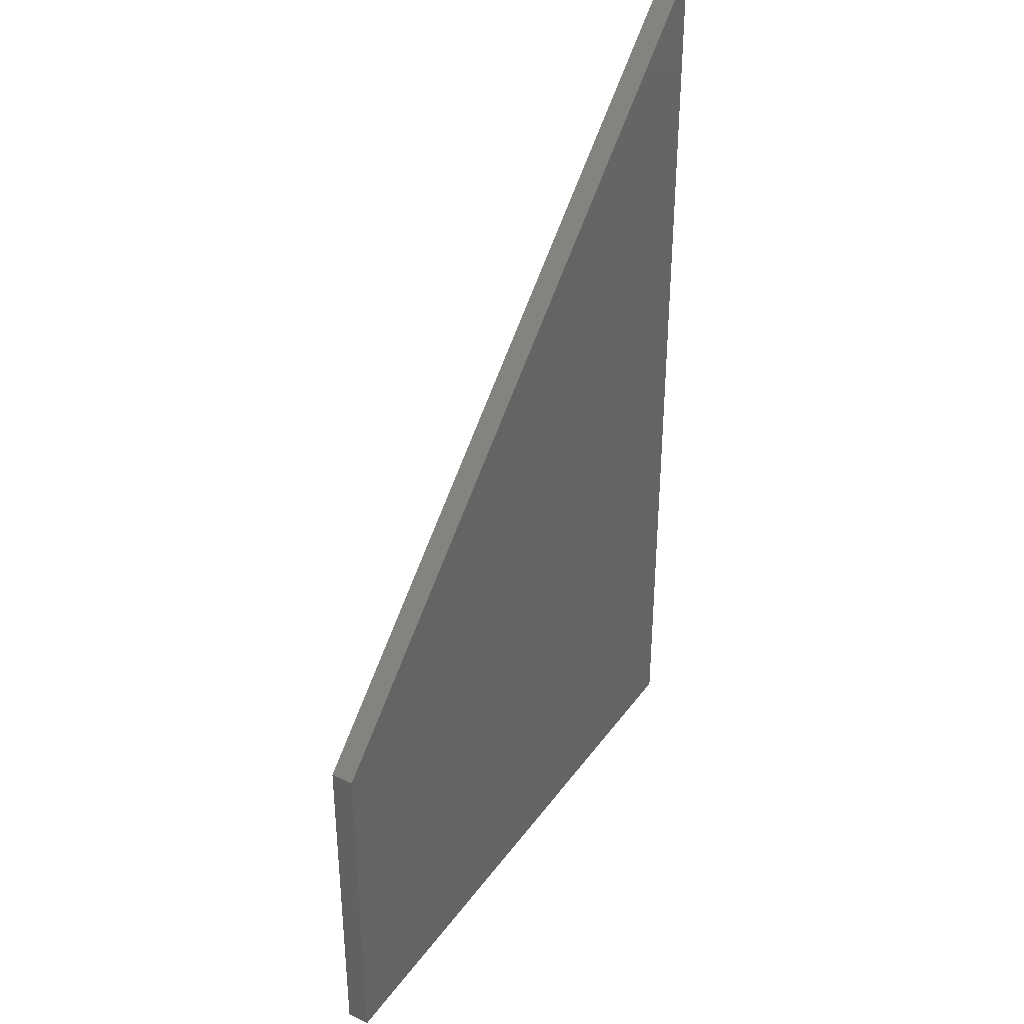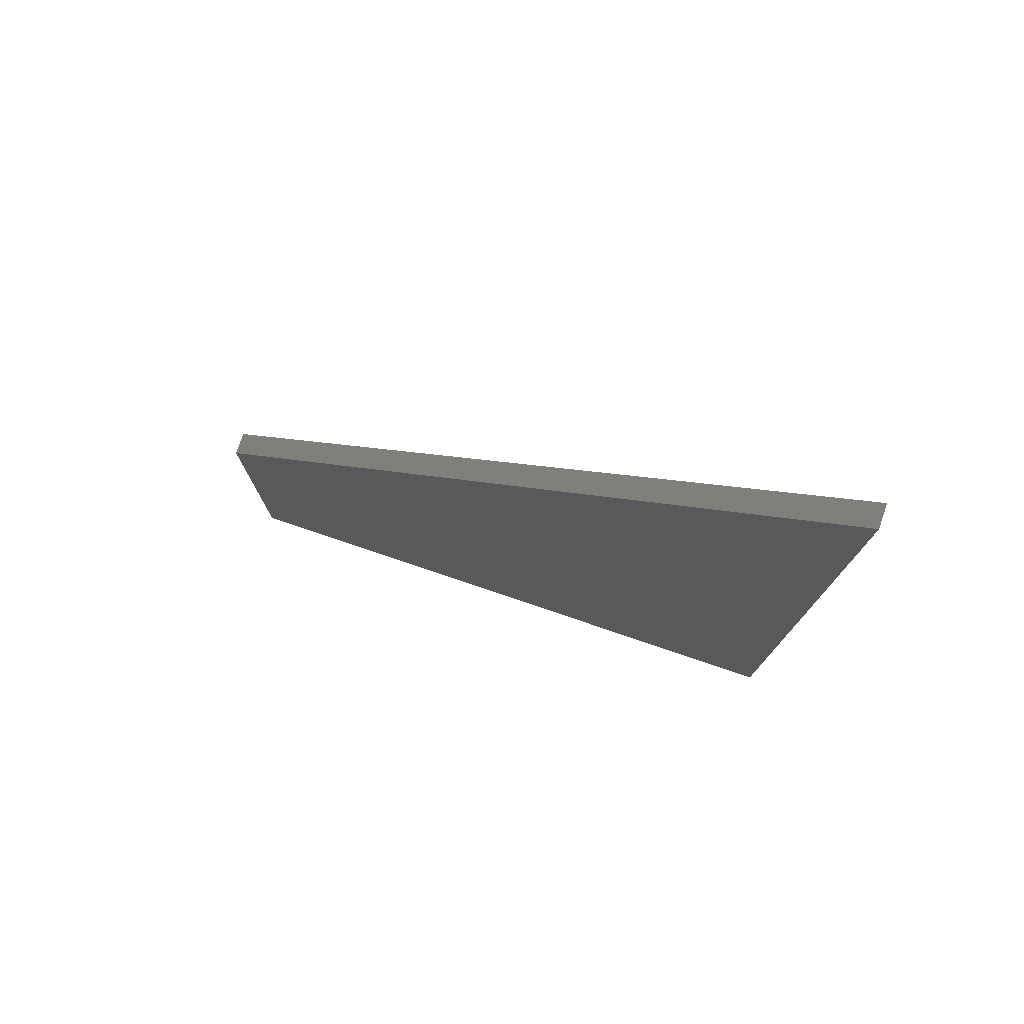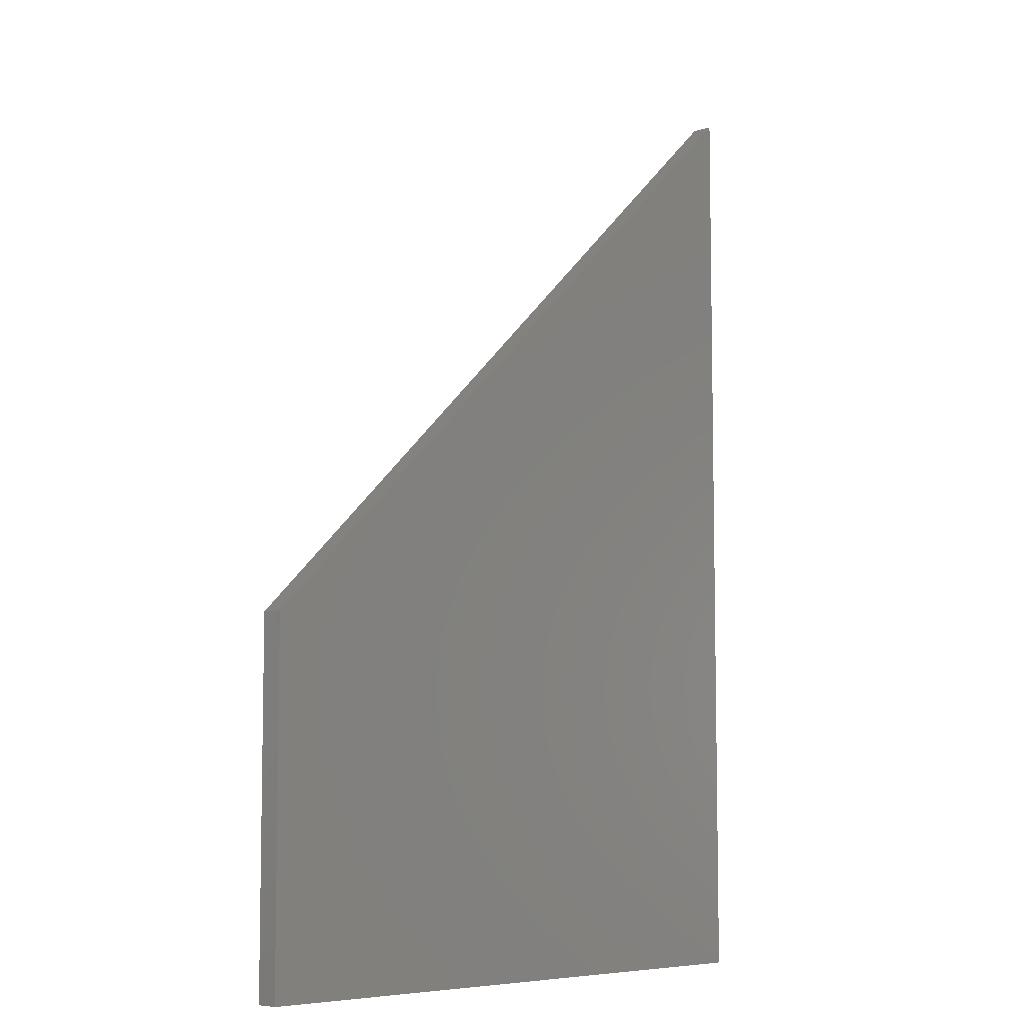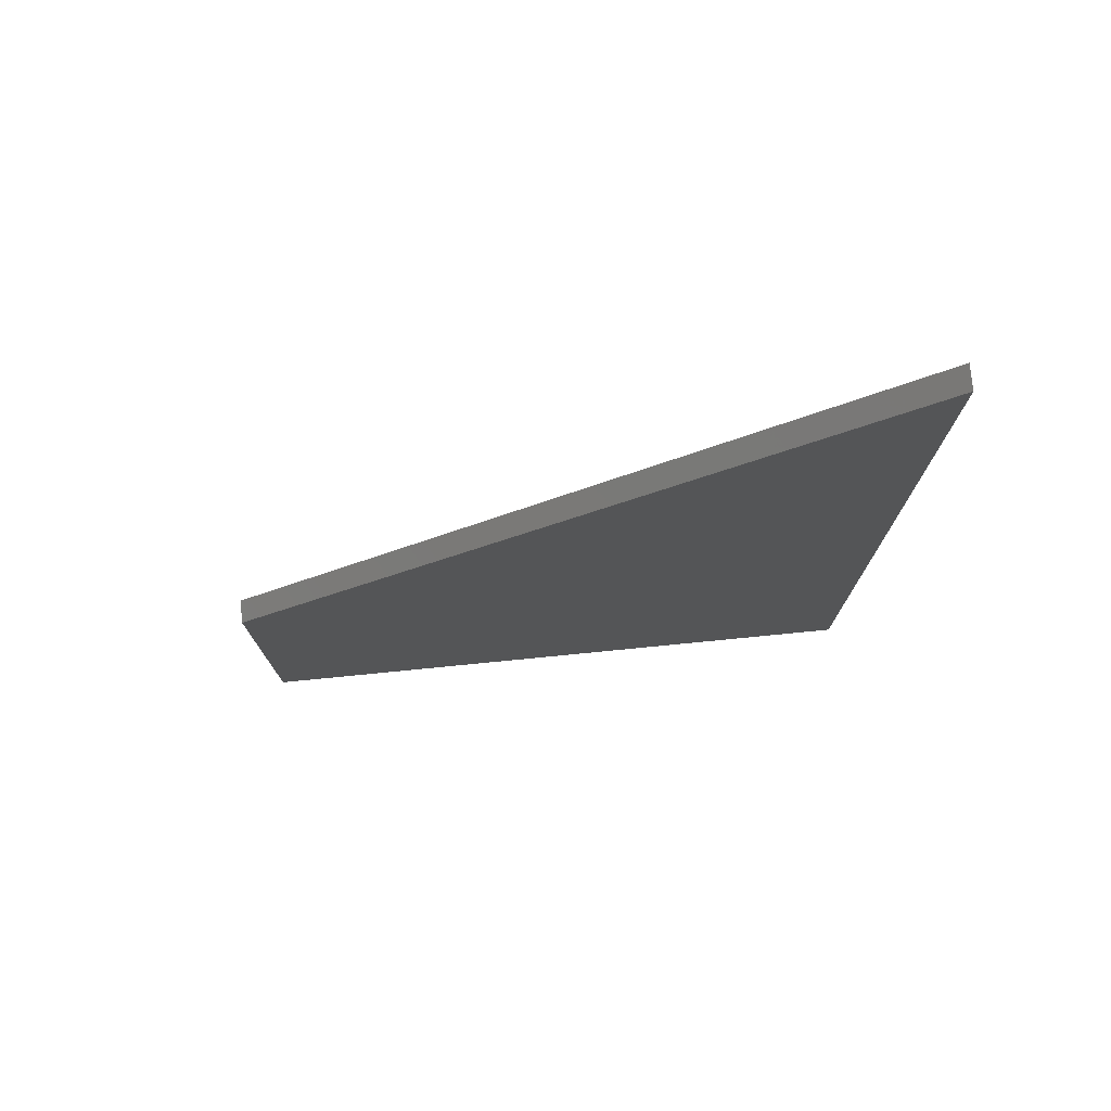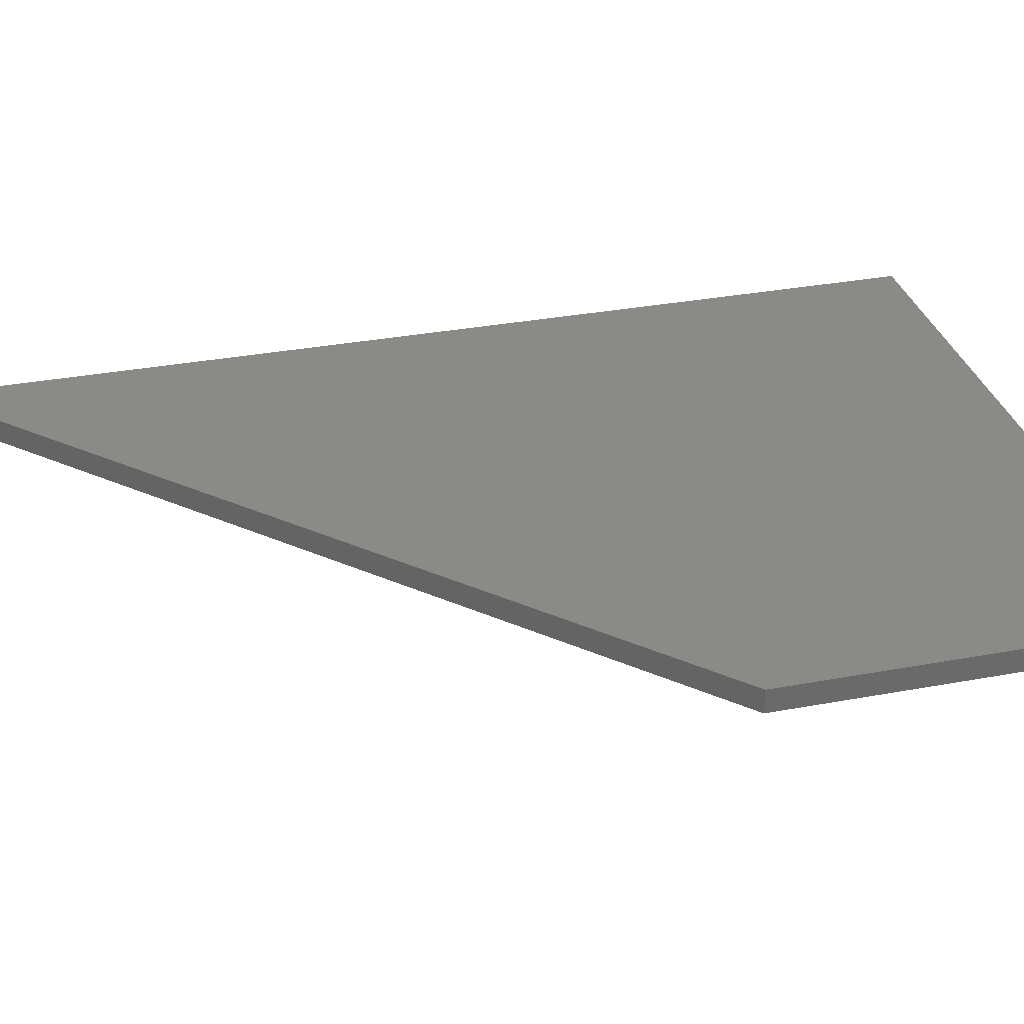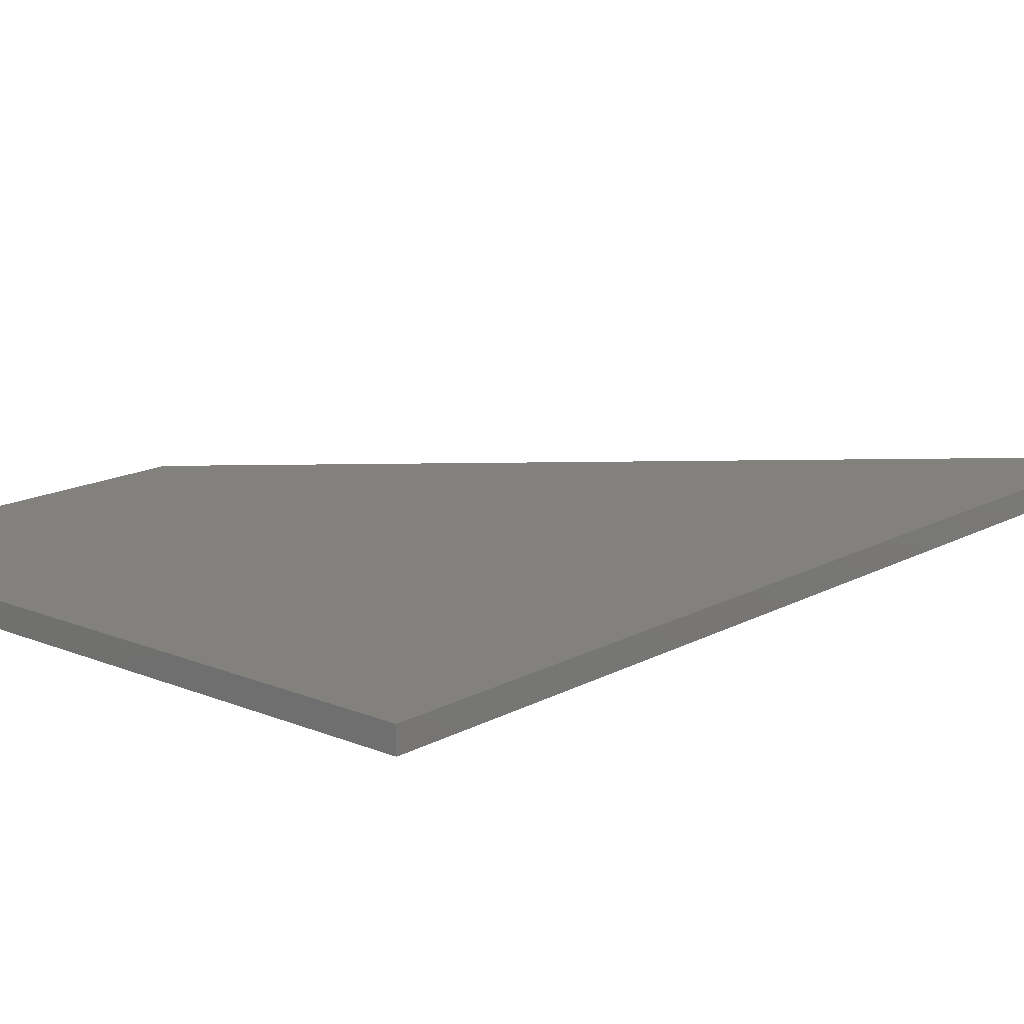
<metadata>
{"format":"stl","ext":"stl","renderer":"f3d","projection":"perspective","resolution":1024,"background":"white","views":[{"elev":37.5,"azim":121.4,"up":"+Z"},{"elev":78.4,"azim":-161.3,"up":"+Z"},{"elev":-6.9,"azim":134.5,"up":"+Z"},{"elev":77.3,"azim":174.4,"up":"+Z"},{"elev":32.2,"azim":75.3,"up":"+Y"},{"elev":15.2,"azim":-138.9,"up":"+Y"}]}
</metadata>
<code>
# stl→obj: 8 verts, 12 faces
v 13.95 0.625 52.63
v 48.83 0.625 19.74
v 13.95 0.625 0
v 48.83 0.625 0
v 13.95 -0.625 0
v 48.83 -0.625 0
v 48.83 -0.625 19.74
v 13.95 -0.625 52.63
f 1 2 3
f 3 2 4
f 3 4 5
f 5 4 6
f 6 4 2
f 7 6 2
f 8 1 5
f 5 1 3
f 8 7 2
f 1 8 2
f 5 6 7
f 8 5 7

</code>
